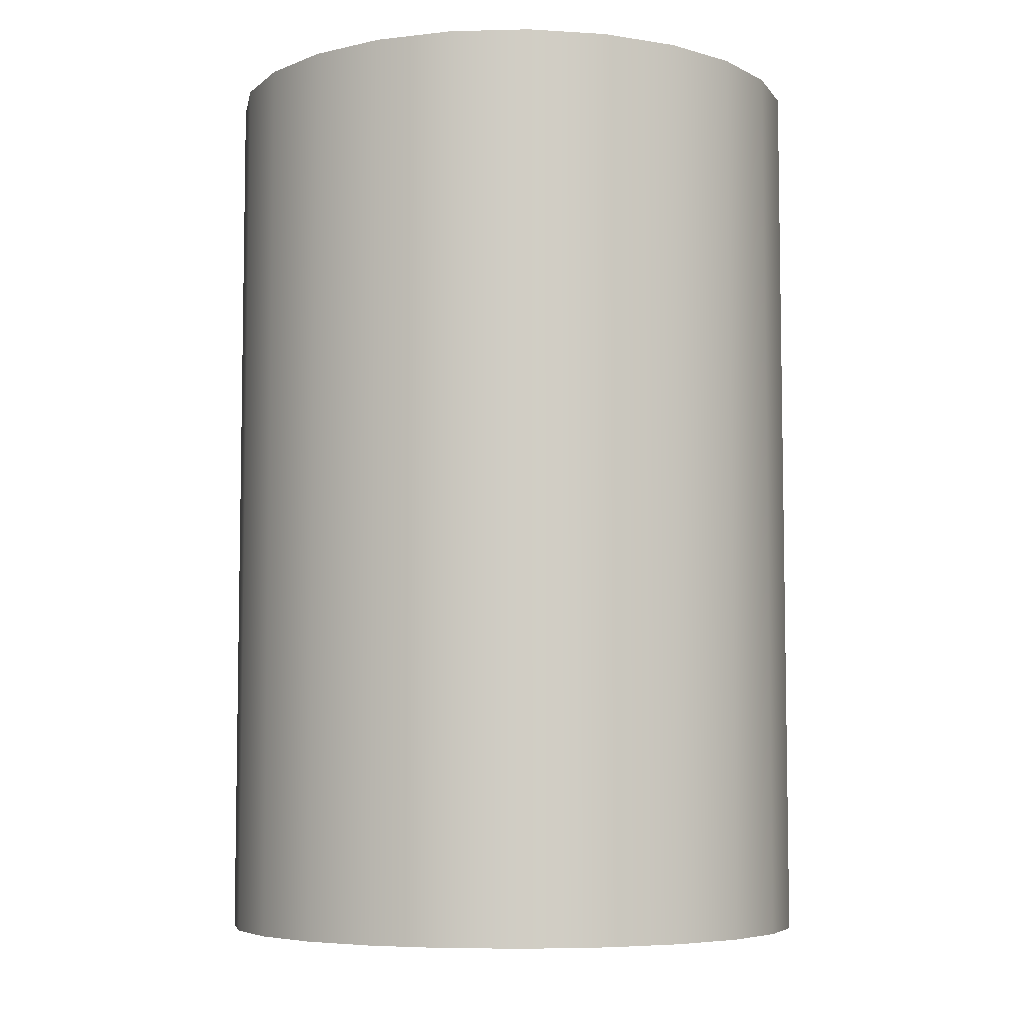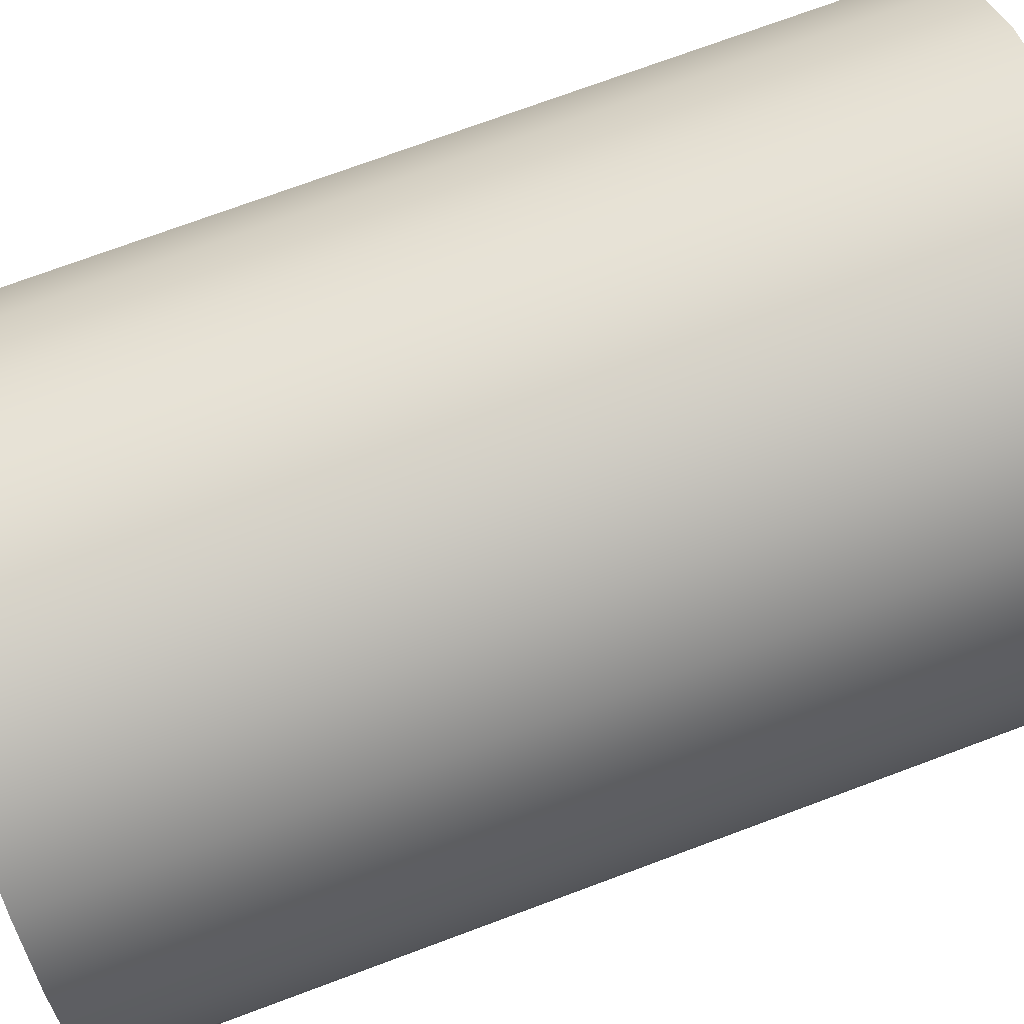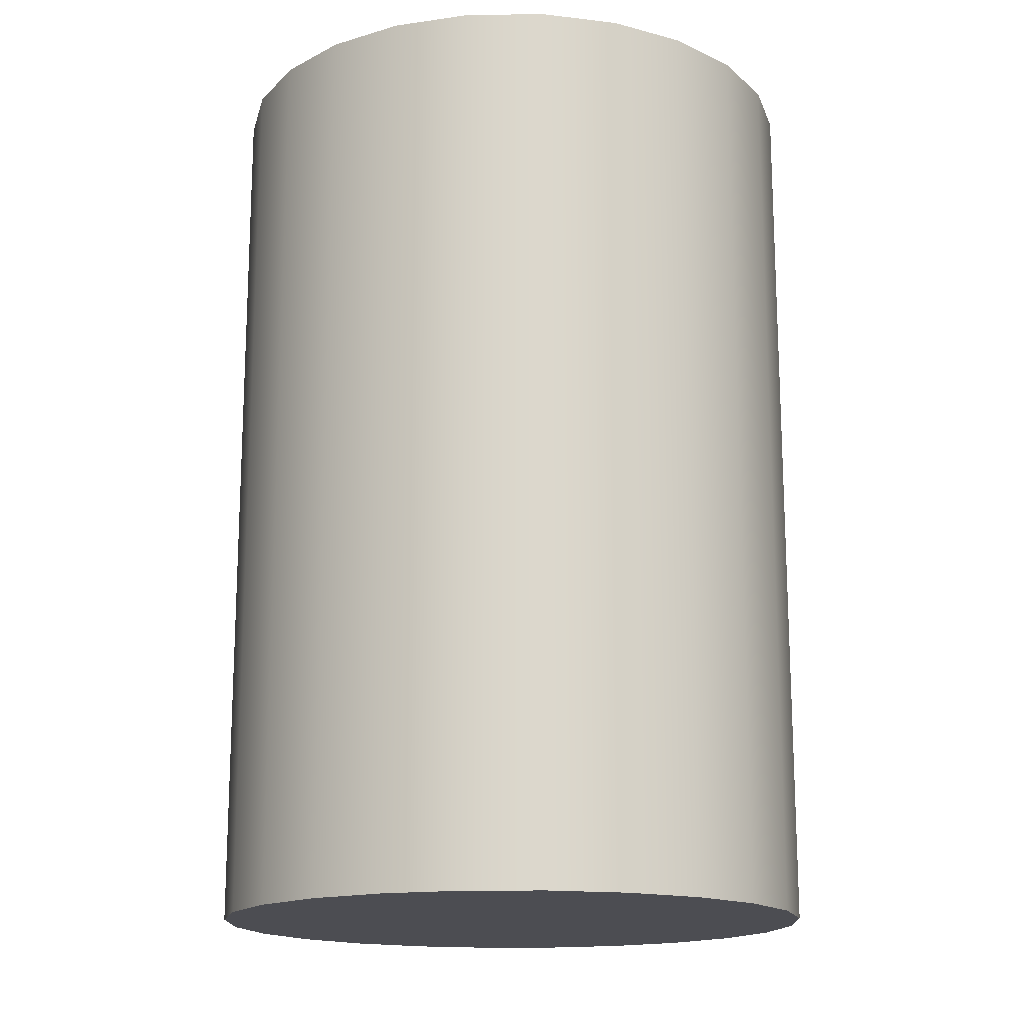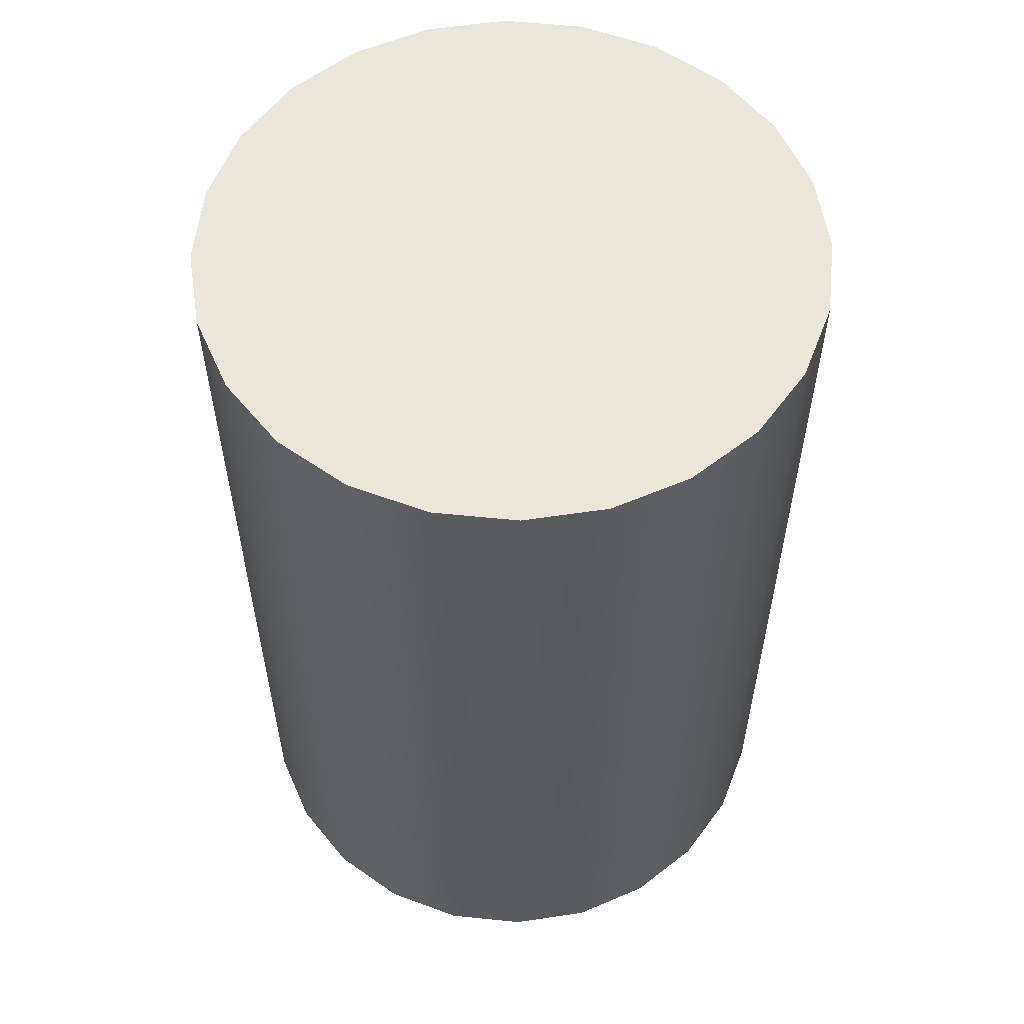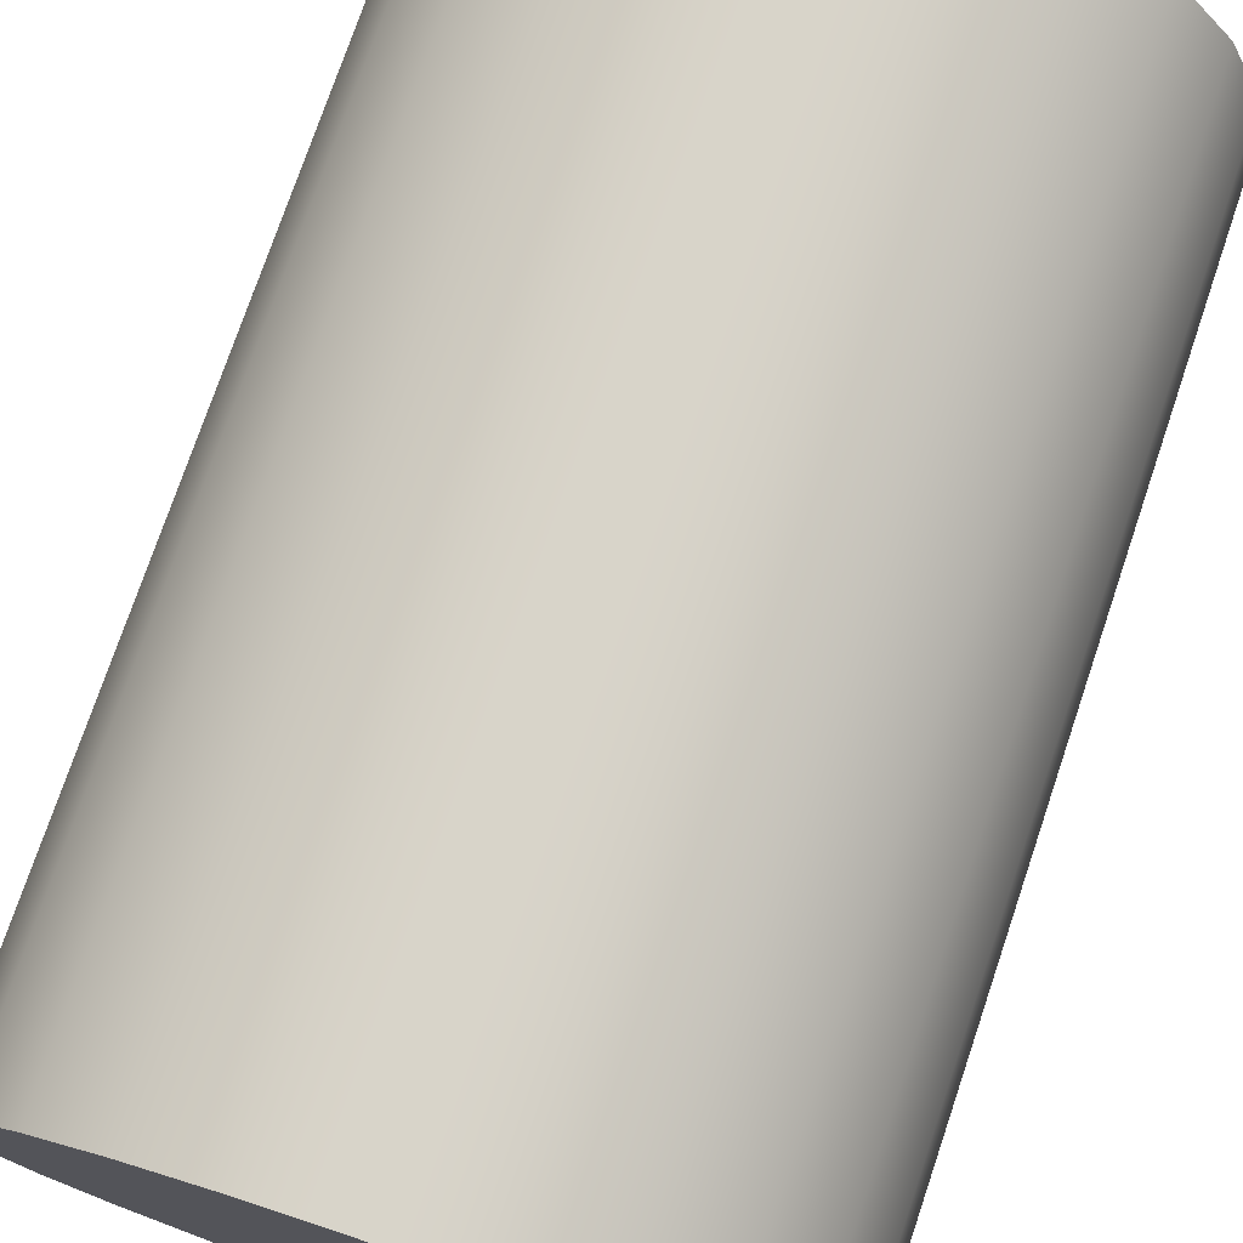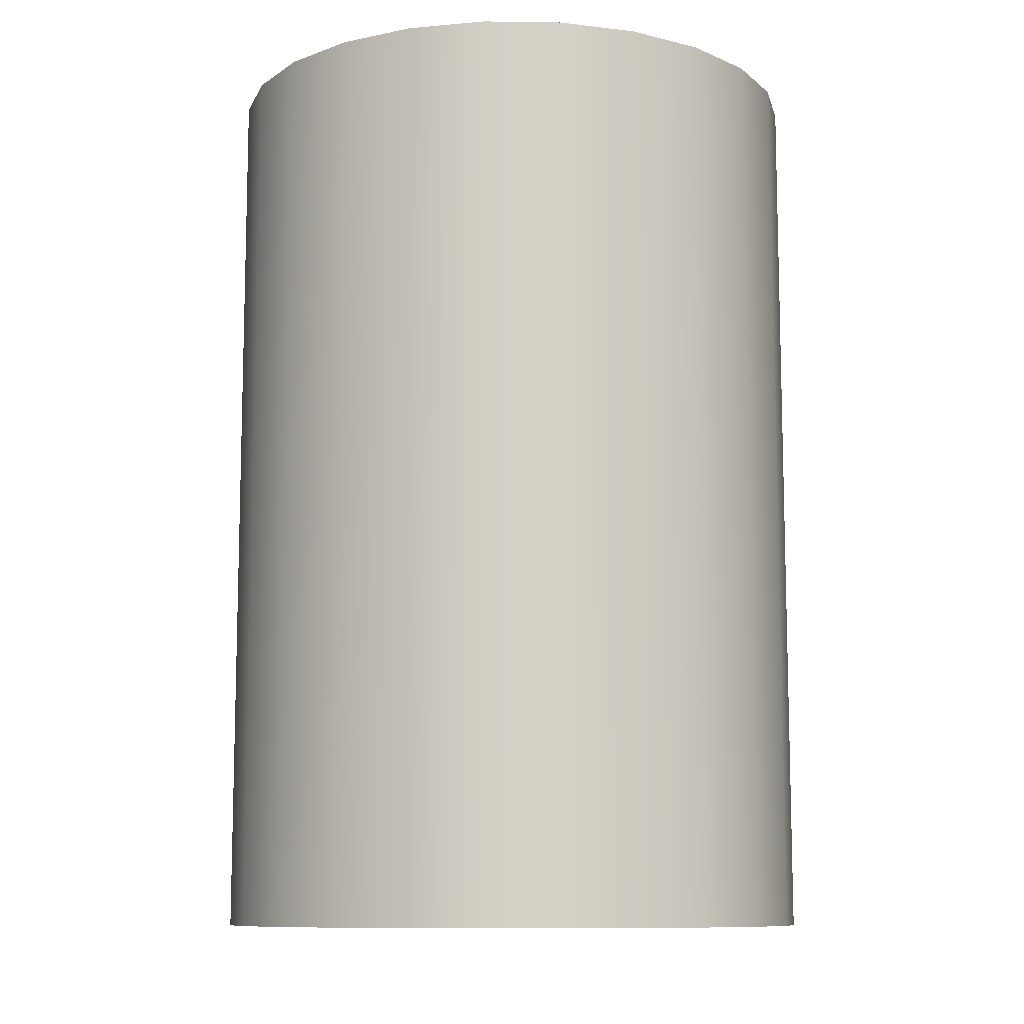
<metadata>
{"format":"obj","ext":"obj","renderer":"f3d","projection":"perspective","resolution":1024,"background":"white","views":[{"elev":-6.3,"azim":11.9,"up":"+Y"},{"elev":73.4,"azim":69.6,"up":"+Z"},{"elev":-16.4,"azim":158.9,"up":"+Y"},{"elev":57.1,"azim":43.6,"up":"+Y"},{"elev":75.3,"azim":18.7,"up":"+Z"},{"elev":-10.2,"azim":110.4,"up":"+Y"}]}
</metadata>
<code>
o mesh52/mesh52-geometry#mesh52-geometry
v 0.3441 -0.7596 -0.03437
v 0.3441 -0.7466 -0.03437
v 0.3437 -0.7596 -0.03542
v 0.3448 -0.7466 -0.03347
v 0.3437 -0.7466 -0.03542
v 0.3437 -0.7596 -0.03765
v 0.3448 -0.7596 -0.03347
v 0.3448 -0.7466 -0.03959
v 0.3435 -0.7596 -0.03653
v 0.3441 -0.7466 -0.0387
v 0.3441 -0.7596 -0.0387
v 0.3457 -0.7596 -0.03279
v 0.3457 -0.7466 -0.04028
v 0.3435 -0.7466 -0.03653
v 0.3437 -0.7466 -0.03765
v 0.3448 -0.7596 -0.03959
v 0.3457 -0.7466 -0.03279
v 0.3457 -0.7596 -0.04028
v 0.3467 -0.7596 -0.03236
v 0.3467 -0.7466 -0.04071
v 0.3467 -0.7466 -0.03236
v 0.3467 -0.7596 -0.04071
v 0.3478 -0.7596 -0.03221
v 0.3478 -0.7466 -0.04086
v 0.3478 -0.7466 -0.03221
v 0.3478 -0.7596 -0.04086
v 0.349 -0.7596 -0.03236
v 0.349 -0.7466 -0.04071
v 0.349 -0.7466 -0.03236
v 0.349 -0.7596 -0.04071
v 0.35 -0.7596 -0.03279
v 0.35 -0.7466 -0.04028
v 0.35 -0.7466 -0.03279
v 0.35 -0.7596 -0.04028
v 0.3509 -0.7596 -0.03347
v 0.3509 -0.7466 -0.03959
v 0.3509 -0.7596 -0.03959
v 0.3509 -0.7466 -0.03347
v 0.3516 -0.7596 -0.0387
v 0.3516 -0.7466 -0.03437
v 0.3516 -0.7466 -0.0387
v 0.3516 -0.7596 -0.03437
v 0.352 -0.7596 -0.03765
v 0.352 -0.7466 -0.03542
v 0.352 -0.7466 -0.03765
v 0.352 -0.7596 -0.03542
v 0.3522 -0.7596 -0.03653
v 0.3522 -0.7466 -0.03653
f 1 2 3
f 3 2 1
f 2 1 4
f 4 1 2
f 5 3 2
f 2 3 5
f 3 6 1
f 1 6 3
f 7 4 1
f 1 4 7
f 2 4 8
f 8 4 2
f 3 5 9
f 9 5 3
f 5 2 10
f 10 2 5
f 9 6 3
f 3 6 9
f 6 11 1
f 1 11 6
f 7 12 4
f 4 12 7
f 1 11 7
f 7 11 1
f 8 4 13
f 13 4 8
f 10 2 8
f 8 2 10
f 14 9 5
f 5 9 14
f 15 5 10
f 10 5 15
f 9 14 6
f 6 14 9
f 6 15 11
f 11 15 6
f 7 16 12
f 12 16 7
f 17 4 12
f 12 4 17
f 11 16 7
f 7 16 11
f 4 17 13
f 13 17 4
f 8 13 16
f 16 13 8
f 8 16 10
f 10 16 8
f 14 5 15
f 15 5 14
f 10 11 15
f 15 11 10
f 15 6 14
f 14 6 15
f 16 18 12
f 12 18 16
f 12 19 17
f 17 19 12
f 11 10 16
f 16 10 11
f 13 17 20
f 20 17 13
f 18 16 13
f 13 16 18
f 12 18 19
f 19 18 12
f 21 17 19
f 19 17 21
f 17 21 20
f 20 21 17
f 13 20 18
f 18 20 13
f 18 22 19
f 19 22 18
f 19 23 21
f 21 23 19
f 20 21 24
f 24 21 20
f 22 18 20
f 20 18 22
f 19 22 23
f 23 22 19
f 25 21 23
f 23 21 25
f 21 25 24
f 24 25 21
f 20 24 22
f 22 24 20
f 22 26 23
f 23 26 22
f 23 27 25
f 25 27 23
f 24 25 28
f 28 25 24
f 26 22 24
f 24 22 26
f 23 26 27
f 27 26 23
f 29 25 27
f 27 25 29
f 25 29 28
f 28 29 25
f 24 28 26
f 26 28 24
f 26 30 27
f 27 30 26
f 27 31 29
f 29 31 27
f 28 29 32
f 32 29 28
f 30 26 28
f 28 26 30
f 27 30 31
f 31 30 27
f 33 29 31
f 31 29 33
f 29 33 32
f 32 33 29
f 28 32 30
f 30 32 28
f 30 34 31
f 31 34 30
f 31 35 33
f 33 35 31
f 32 33 36
f 36 33 32
f 34 30 32
f 32 30 34
f 34 37 31
f 31 37 34
f 31 37 35
f 35 37 31
f 38 33 35
f 35 33 38
f 33 38 36
f 36 38 33
f 32 36 34
f 34 36 32
f 37 34 36
f 36 34 37
f 37 39 35
f 35 39 37
f 38 35 40
f 40 35 38
f 36 38 41
f 41 38 36
f 37 36 39
f 39 36 37
f 35 39 42
f 42 39 35
f 42 40 35
f 35 40 42
f 38 40 41
f 41 40 38
f 41 39 36
f 36 39 41
f 39 43 42
f 42 43 39
f 40 42 44
f 44 42 40
f 41 40 45
f 45 40 41
f 39 41 43
f 43 41 39
f 42 43 46
f 46 43 42
f 46 44 42
f 42 44 46
f 40 44 45
f 45 44 40
f 45 43 41
f 41 43 45
f 47 46 43
f 43 46 47
f 44 46 48
f 48 46 44
f 48 45 44
f 44 45 48
f 43 45 47
f 47 45 43
f 47 48 46
f 46 48 47
f 48 47 45
f 45 47 48

</code>
